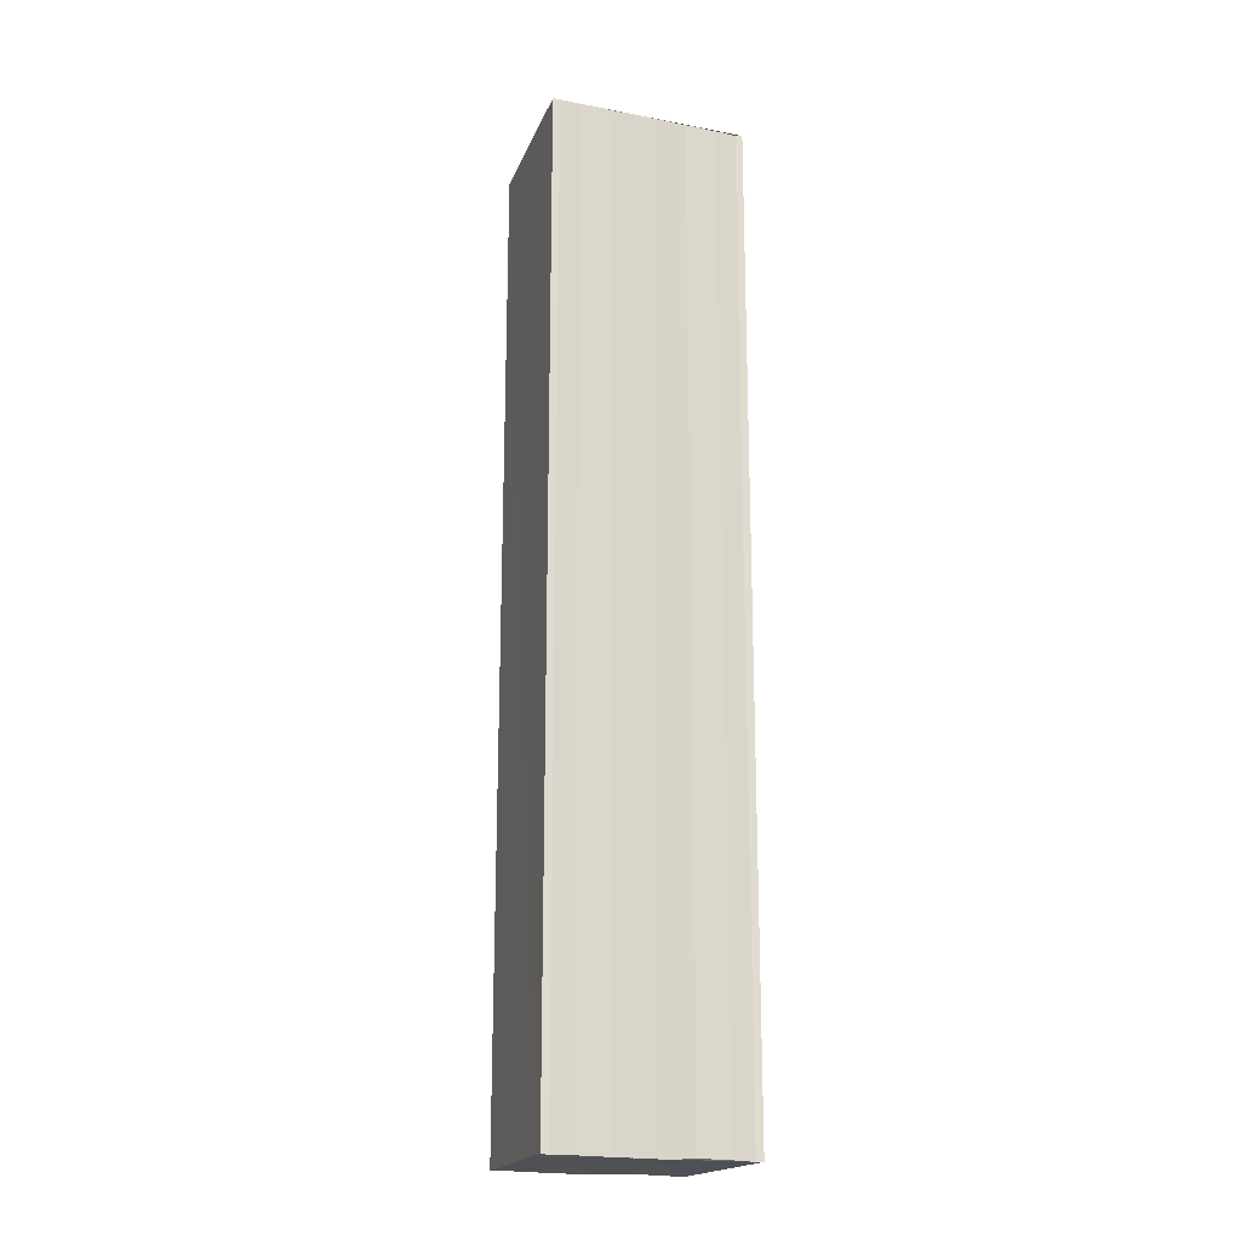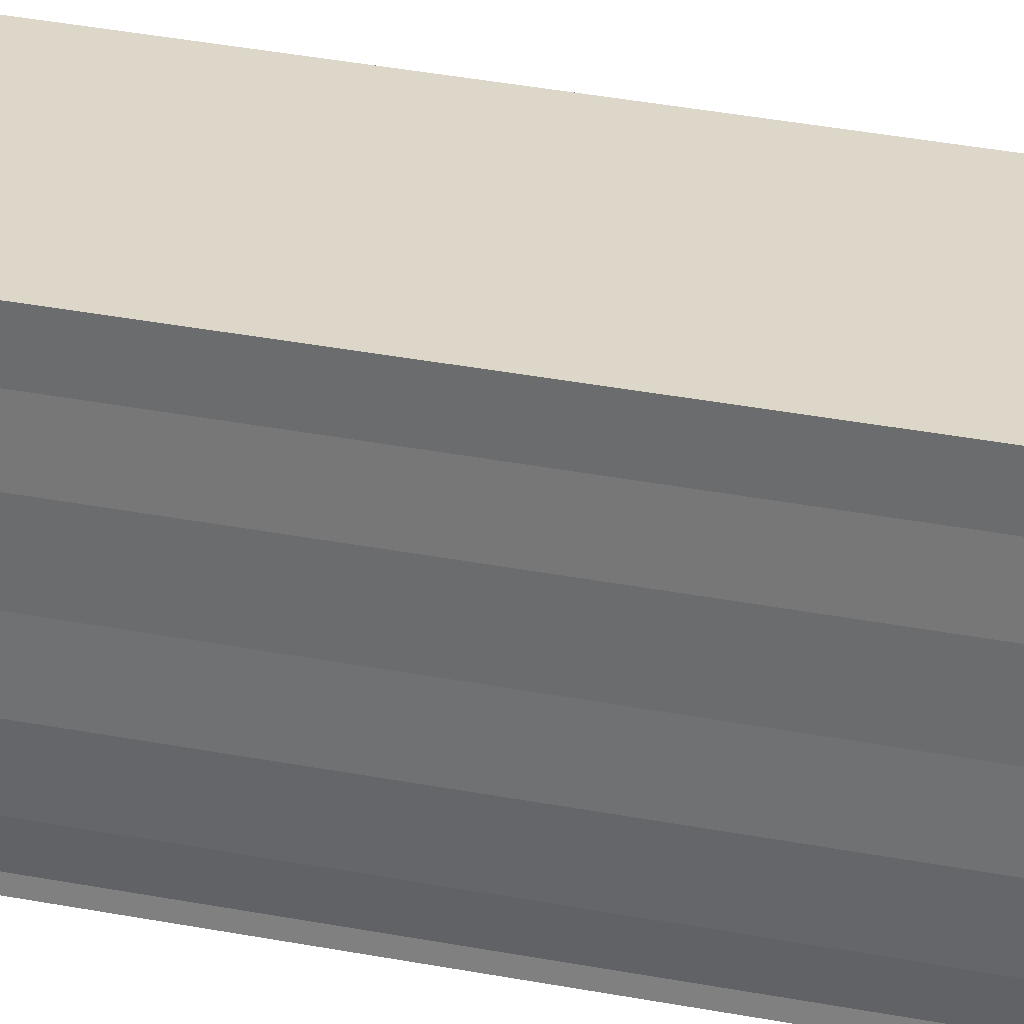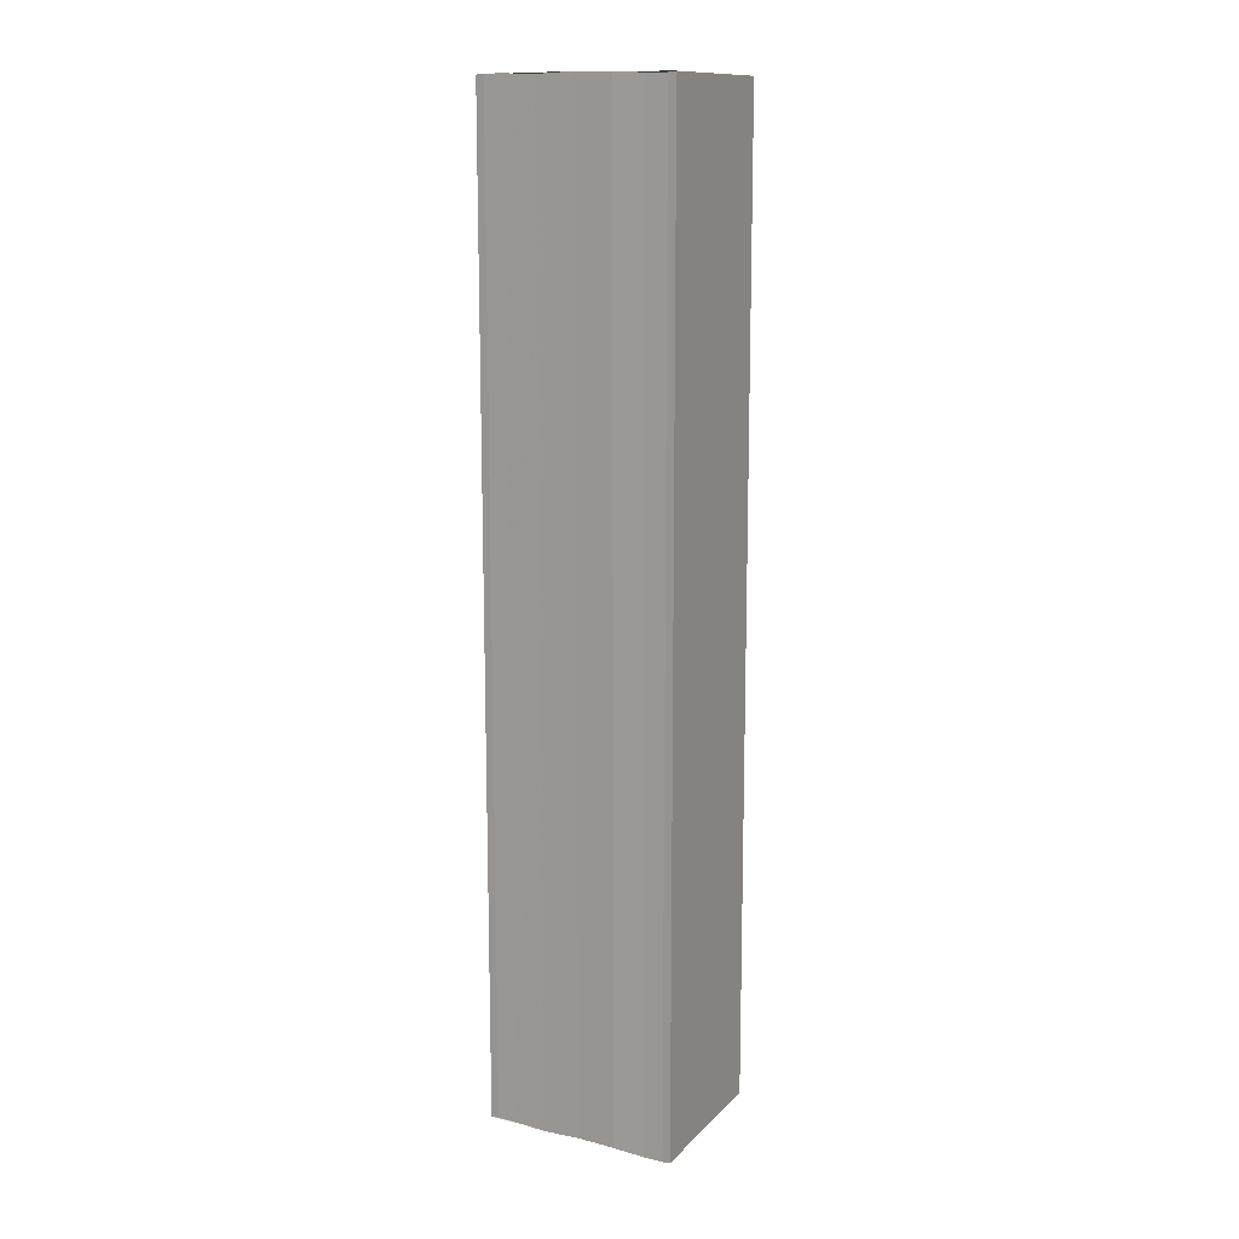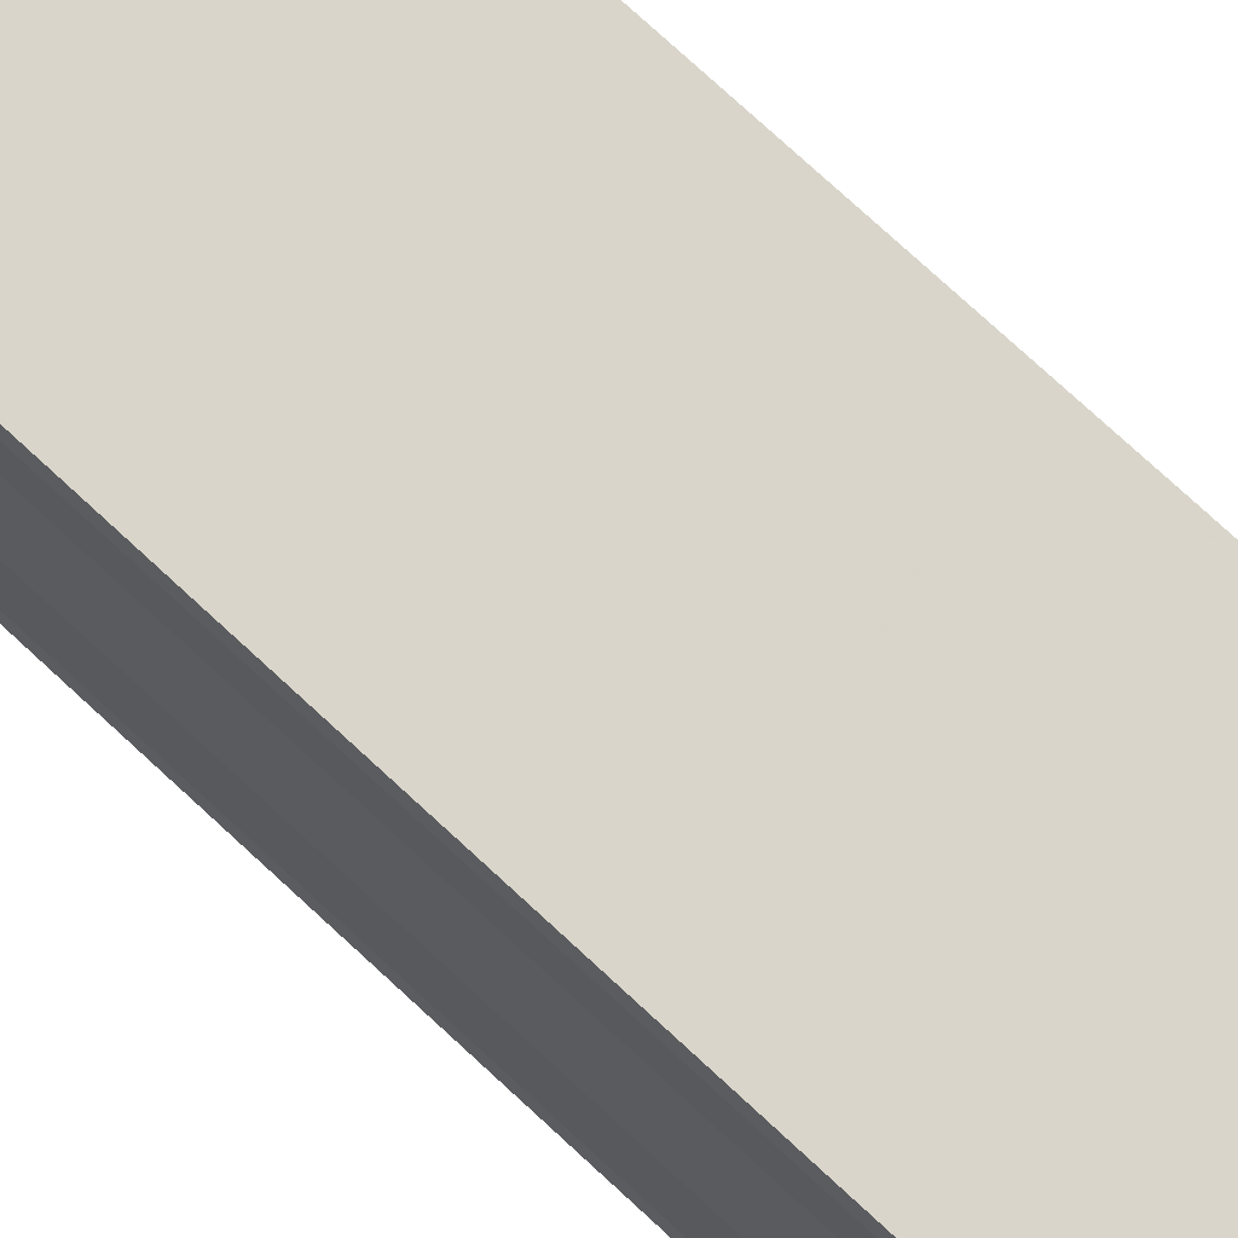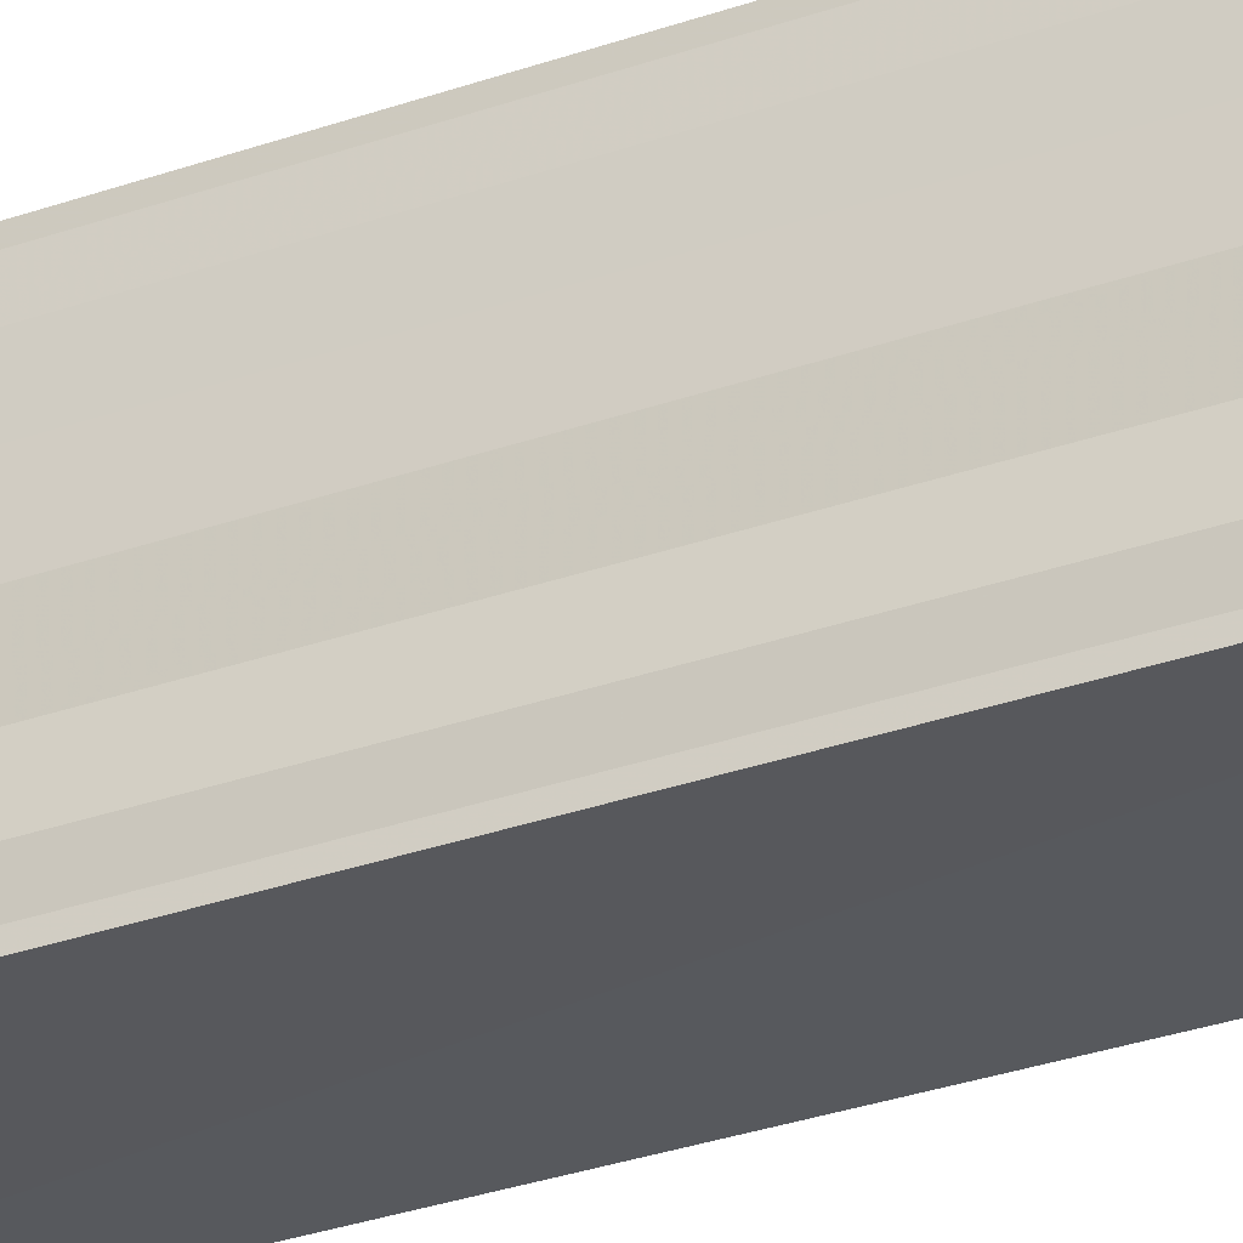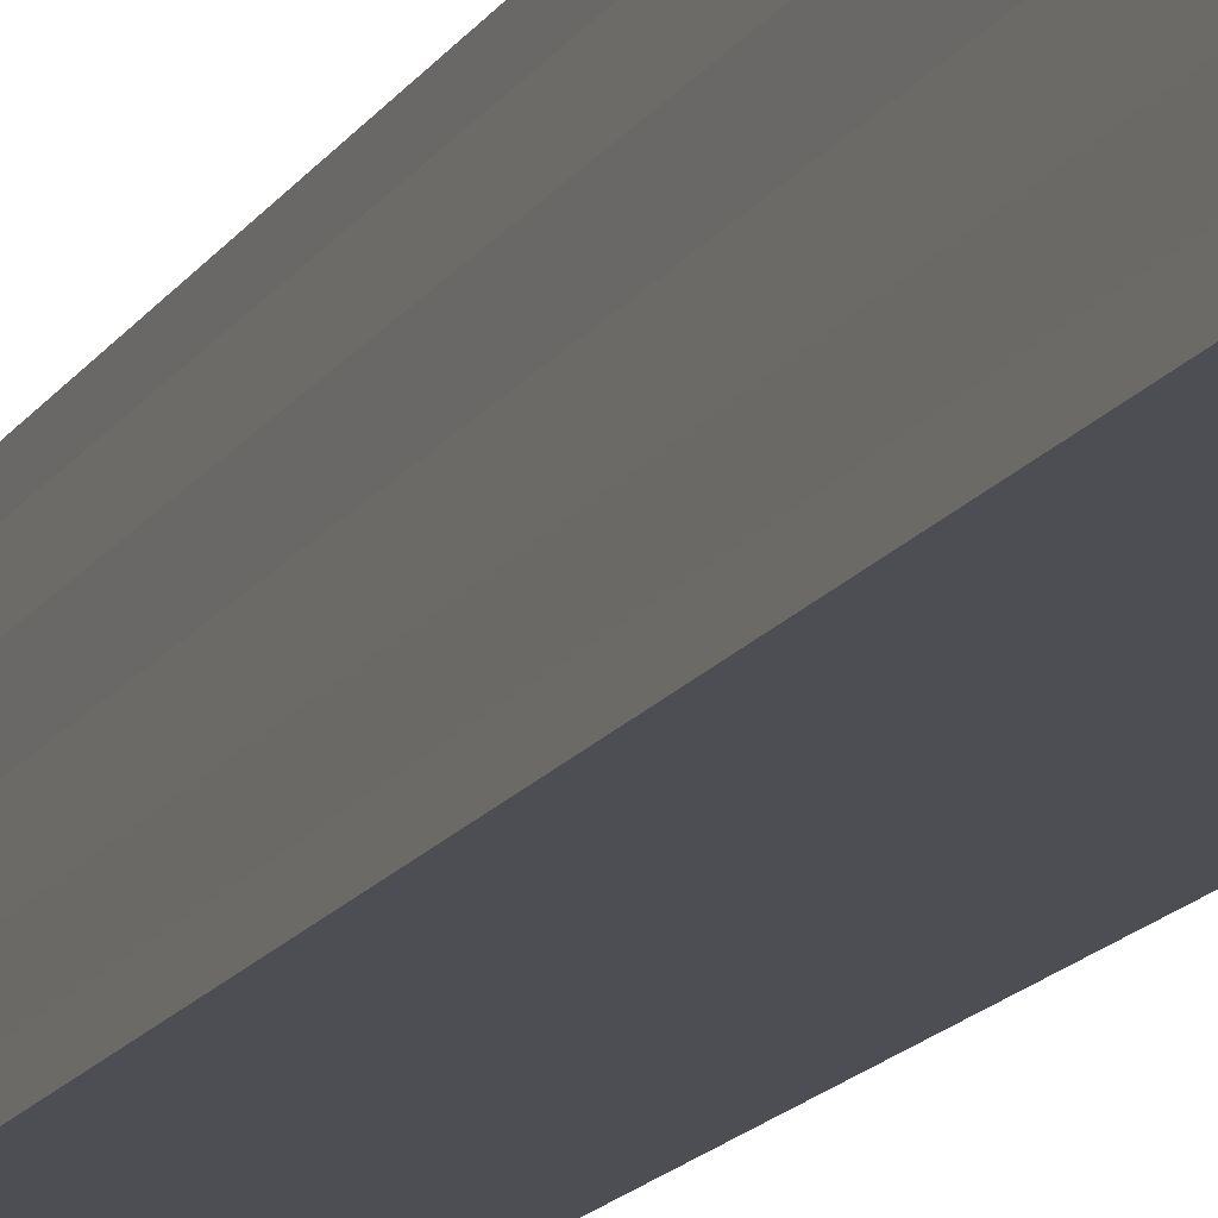
<metadata>
{"format":"obj","ext":"obj","renderer":"f3d","projection":"perspective","resolution":1024,"background":"white","views":[{"elev":-19.2,"azim":-110.1,"up":"+Y"},{"elev":33.1,"azim":-74.8,"up":"+Z"},{"elev":13.3,"azim":-60.8,"up":"+Y"},{"elev":72.2,"azim":133.4,"up":"+Z"},{"elev":-31.1,"azim":-63.2,"up":"+Z"},{"elev":-16.3,"azim":157.5,"up":"+Z"}]}
</metadata>
<code>
o 4930
v 2235 1888 8.878
v 2235 1888 8.876
v 2235 1888 8.878
v 2235 1888 8.876
v 2235 1888 8.874
v 2235 1888 8.874
v 2235 1888 8.873
v 2235 1888 8.873
v 2235 1888 8.873
v 2235 1888 8.873
v 2235 1888 8.873
v 2235 1888 8.873
v 2235 1888 8.874
v 2235 1888 8.876
v 2235 1888 8.878
v 2235 1888 8.881
v 2235 1888 8.883
v 2235 1888 8.884
v 2235 1888 8.884
v 2235 1888 8.881
v 2235 1888 8.873
v 2235 1888 8.873
v 2235 1888 8.873
v 2235 1888 8.873
v 2235 1888 8.873
v 2235 1888 8.874
v 2235 1888 8.876
v 2235 1888 8.878
v 2235 1888 8.881
v 2235 1888 8.883
v 2235 1888 8.884
v 2235 1888 8.884
v 2235 1888 8.881
v 2235 1888 8.883
v 2235 1888 8.883
v 2235 1888 8.884
v 2235 1888 8.884
v 2235 1888 8.884
v 2235 1888 8.884
v 2235 1888 8.884
v 2235 1888 8.884
v 2235 1888 8.884
v 2235 1888 8.884
v 2235 1888 8.884
v 2235 1888 8.883
v 2235 1888 8.884
v 2235 1888 8.881
v 2235 1888 8.883
v 2235 1888 8.878
v 2235 1888 8.881
v 2235 1888 8.876
v 2235 1888 8.878
v 2235 1888 8.874
v 2235 1888 8.876
v 2235 1888 8.873
v 2235 1888 8.874
v 2235 1888 8.873
v 2235 1888 8.874
v 2235 1888 8.876
v 2235 1888 8.874
v 2235 1888 8.878
v 2235 1888 8.876
v 2235 1888 8.881
v 2235 1888 8.878
v 2235 1888 8.883
v 2235 1888 8.881
v 2235 1888 8.884
v 2235 1888 8.883
f 1 2 3
f 3 2 4
f 2 5 4
f 4 5 6
f 5 7 6
f 6 7 8
f 7 9 8
f 8 10 11
f 3 11 12
f 3 12 13
f 3 13 14
f 3 14 15
f 3 15 16
f 3 16 17
f 3 17 18
f 3 18 19
f 20 1 3
f 1 21 10
f 22 21 23
f 24 25 22
f 1 26 21
f 1 27 26
f 1 28 27
f 1 29 28
f 1 30 29
f 1 31 30
f 1 32 31
f 33 1 20
f 34 33 20
f 35 33 34
f 36 35 34
f 37 35 36
f 38 37 36
f 39 37 40
f 41 32 42
f 43 44 41
f 45 31 46
f 47 48 45
f 49 50 47
f 51 52 49
f 53 54 51
f 55 56 53
f 57 58 55
f 58 59 60
f 59 61 62
f 61 63 64
f 63 65 66
f 65 67 68

</code>
